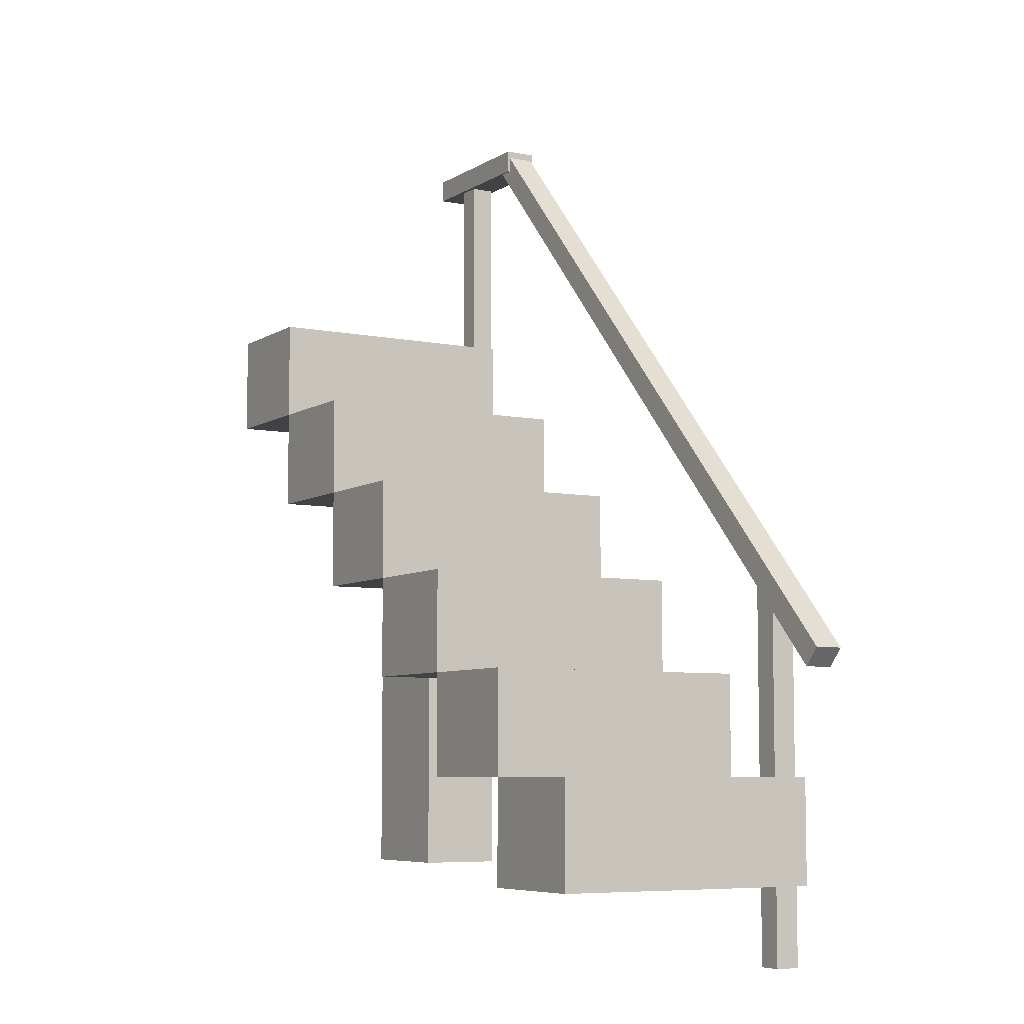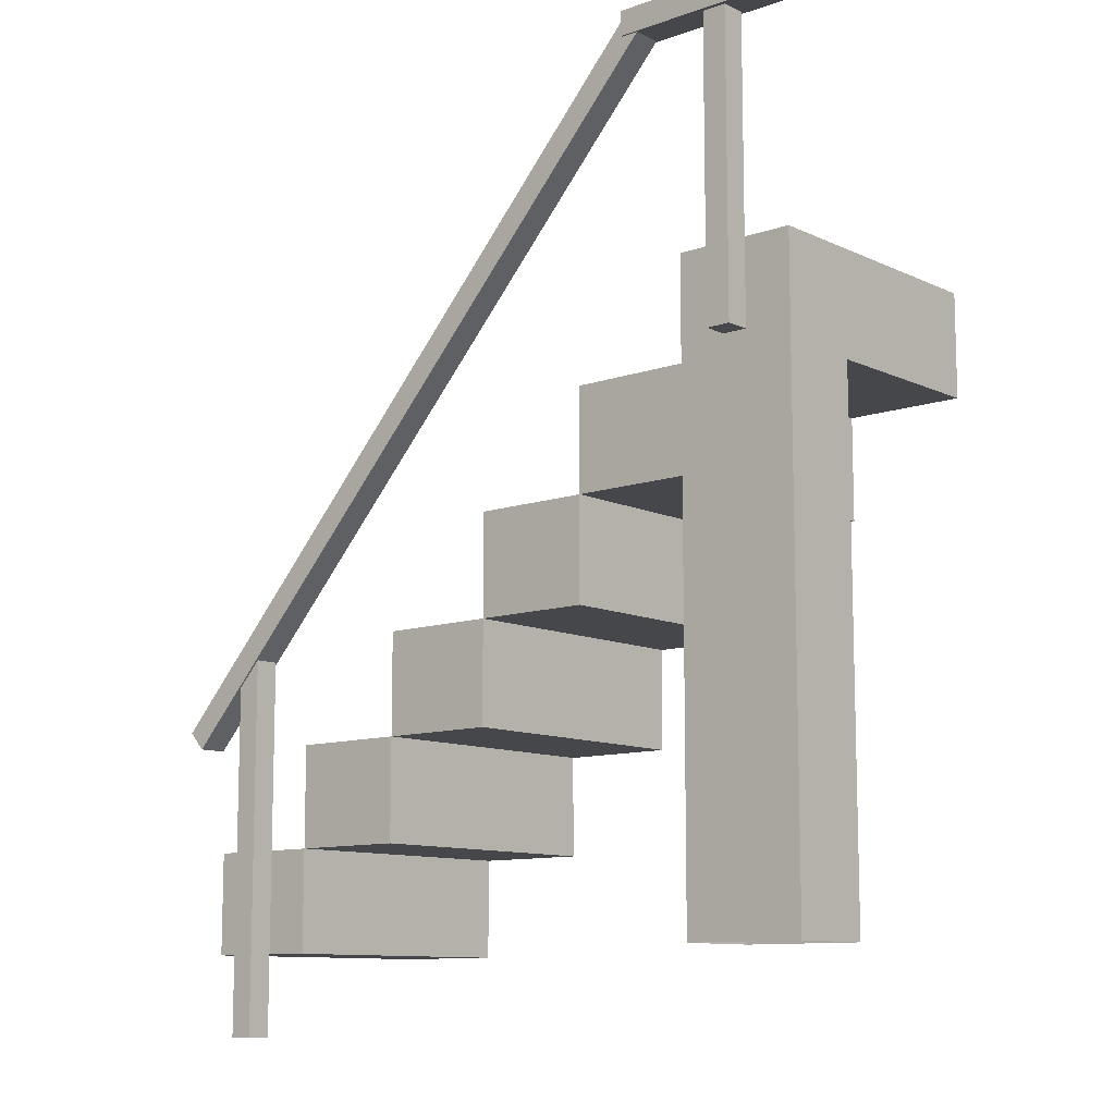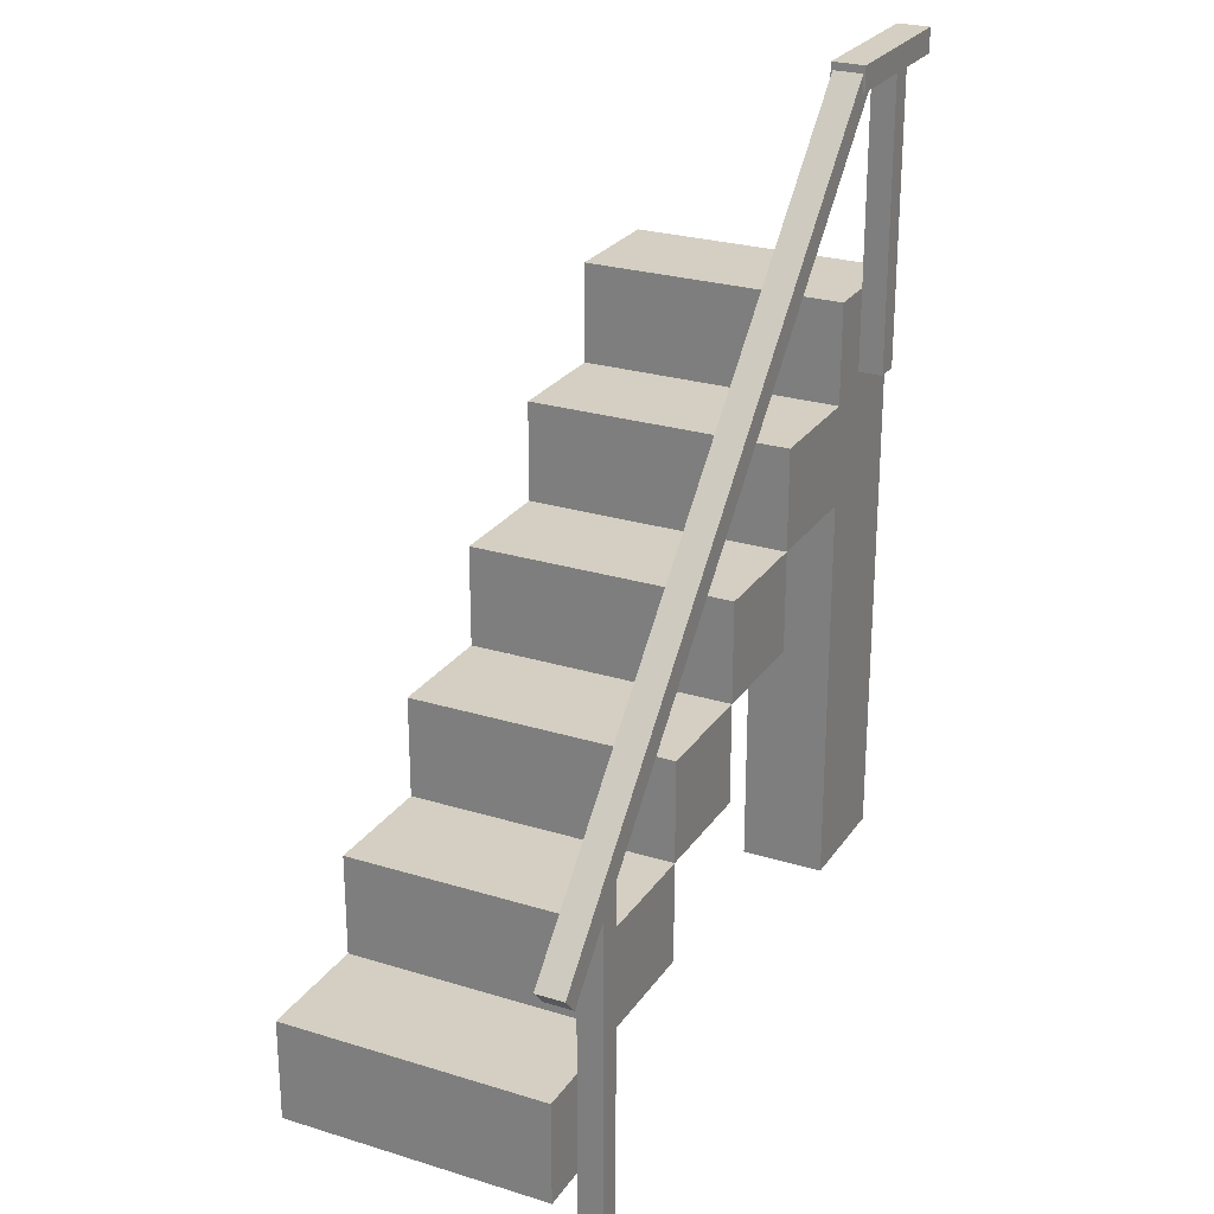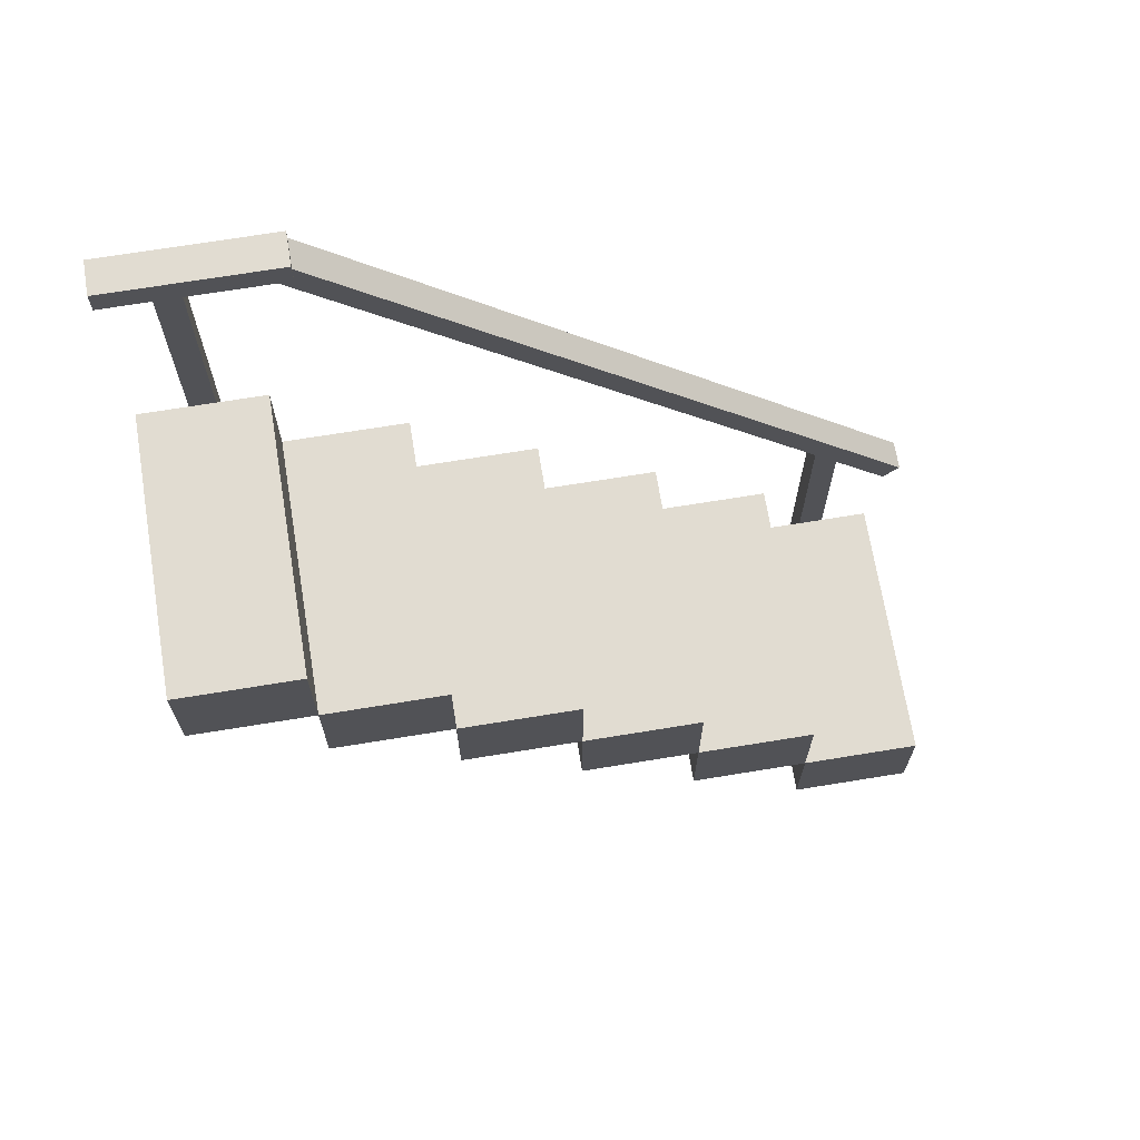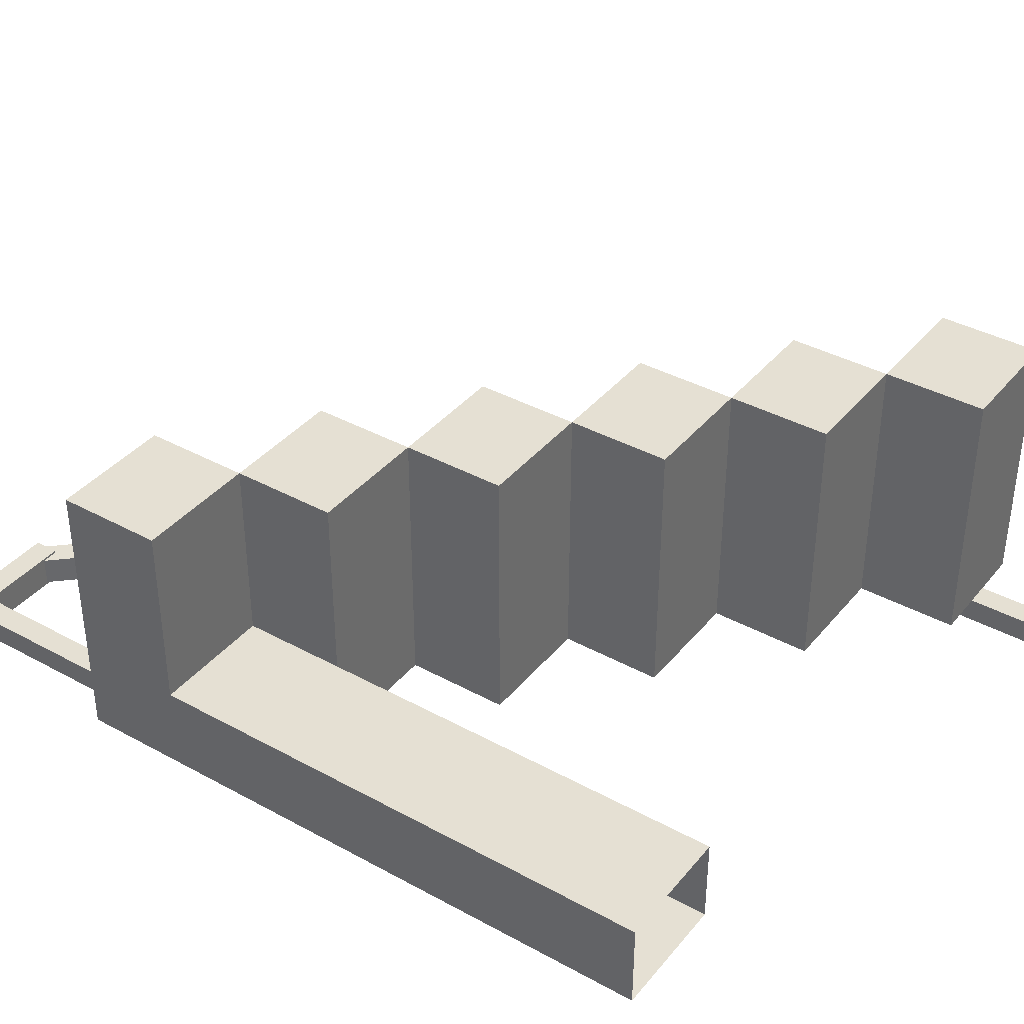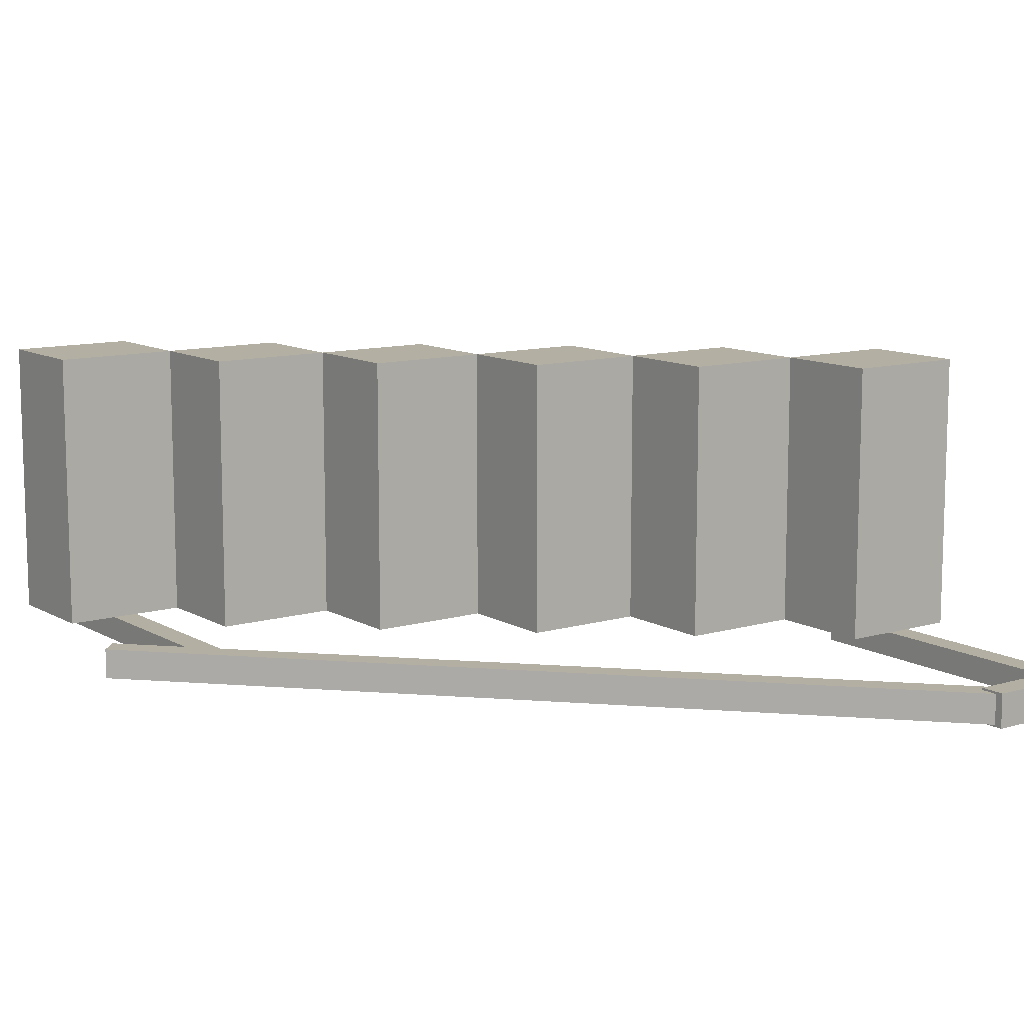
<metadata>
{"format":"obj","ext":"obj","renderer":"f3d","projection":"perspective","resolution":1024,"background":"white","views":[{"elev":-6.7,"azim":-120.4,"up":"+Z"},{"elev":-10.6,"azim":41.0,"up":"+Z"},{"elev":25.5,"azim":-63.6,"up":"+Z"},{"elev":69.0,"azim":170.7,"up":"+Z"},{"elev":38.1,"azim":124.8,"up":"+Y"},{"elev":11.1,"azim":-35.9,"up":"+Y"}]}
</metadata>
<code>
g islands_sniper_stairs002
v 28.05 41.3 23.33
v 29.02 41.3 23.33
v 29.02 43.5 23.33
v 28.05 43.5 23.33
v 28.05 41.3 24.17
v 28.05 43.5 24.17
v 29.02 43.5 24.17
v 29.02 41.3 24.17
v 28.05 41.3 23.33
v 28.05 41.3 24.17
v 29.02 41.3 24.17
v 29.02 41.3 23.33
v 29.02 41.3 23.33
v 29.02 41.3 24.17
v 29.02 43.5 24.17
v 29.02 43.5 23.33
v 29.02 43.5 23.33
v 29.02 43.5 24.17
v 28.05 43.5 24.17
v 28.05 43.5 23.33
v 28.05 43.5 23.33
v 28.05 43.5 24.17
v 28.05 41.3 24.17
v 28.05 41.3 23.33
v 27.07 41.3 22.49
v 28.05 41.3 22.49
v 28.05 43.5 22.49
v 27.07 43.5 22.49
v 27.07 41.3 23.33
v 27.07 43.5 23.33
v 28.05 43.5 23.33
v 28.05 41.3 23.33
v 27.07 41.3 22.49
v 27.07 41.3 23.33
v 28.05 41.3 23.33
v 28.05 41.3 22.49
v 28.05 41.3 22.49
v 28.05 41.3 23.33
v 28.05 43.5 23.33
v 28.05 43.5 22.49
v 28.05 43.5 22.49
v 28.05 43.5 23.33
v 27.07 43.5 23.33
v 27.07 43.5 22.49
v 27.07 43.5 22.49
v 27.07 43.5 23.33
v 27.07 41.3 23.33
v 27.07 41.3 22.49
v 26.09 41.3 21.66
v 27.07 41.3 21.66
v 27.07 43.5 21.66
v 26.09 43.5 21.66
v 26.09 41.3 22.49
v 26.09 43.5 22.49
v 27.07 43.5 22.49
v 27.07 41.3 22.49
v 26.09 41.3 21.66
v 26.09 41.3 22.49
v 27.07 41.3 22.49
v 27.07 41.3 21.66
v 27.07 41.3 21.66
v 27.07 41.3 22.49
v 27.07 43.5 22.49
v 27.07 43.5 21.66
v 27.07 43.5 21.66
v 27.07 43.5 22.49
v 26.09 43.5 22.49
v 26.09 43.5 21.66
v 26.09 43.5 21.66
v 26.09 43.5 22.49
v 26.09 41.3 22.49
v 26.09 41.3 21.66
v 25.12 41.3 20.82
v 26.09 41.3 20.82
v 26.09 43.5 20.82
v 25.12 43.5 20.82
v 25.12 41.3 21.66
v 25.12 43.5 21.66
v 26.09 43.5 21.66
v 26.09 41.3 21.66
v 25.12 41.3 20.82
v 25.12 41.3 21.66
v 26.09 41.3 21.66
v 26.09 41.3 20.82
v 26.09 41.3 20.82
v 26.09 41.3 21.66
v 26.09 43.5 21.66
v 26.09 43.5 20.82
v 26.09 43.5 20.82
v 26.09 43.5 21.66
v 25.12 43.5 21.66
v 25.12 43.5 20.82
v 25.12 43.5 20.82
v 25.12 43.5 21.66
v 25.12 41.3 21.66
v 25.12 41.3 20.82
v 24.14 41.3 19.98
v 25.12 41.3 19.98
v 25.12 43.5 19.98
v 24.14 43.5 19.98
v 24.14 41.3 20.82
v 24.14 43.5 20.82
v 25.12 43.5 20.82
v 25.12 41.3 20.82
v 24.14 41.3 19.98
v 24.14 41.3 20.82
v 25.12 41.3 20.82
v 25.12 41.3 19.98
v 25.12 41.3 19.98
v 25.12 41.3 20.82
v 25.12 43.5 20.82
v 25.12 43.5 19.98
v 25.12 43.5 19.98
v 25.12 43.5 20.82
v 24.14 43.5 20.82
v 24.14 43.5 19.98
v 24.14 43.5 19.98
v 24.14 43.5 20.82
v 24.14 41.3 20.82
v 24.14 41.3 19.98
v 28.81 41.08 26.73
v 28.67 41.08 26.87
v 28.67 41.32 26.87
v 28.81 41.32 26.73
v 28.67 41.08 26.87
v 28.81 41.08 26.73
v 24.08 41.08 21.67
v 23.95 41.08 21.82
v 28.67 41.32 26.87
v 28.67 41.08 26.87
v 23.95 41.08 21.82
v 23.95 41.32 21.82
v 28.81 41.32 26.73
v 28.67 41.32 26.87
v 23.95 41.32 21.82
v 24.08 41.32 21.67
v 28.81 41.08 26.73
v 28.81 41.32 26.73
v 24.08 41.32 21.67
v 24.08 41.08 21.67
v 30 41.33 26.93
v 30 41.33 26.73
v 30 41.07 26.73
v 30 41.07 26.93
v 28.67 41.33 26.93
v 28.67 41.07 26.93
v 28.67 41.07 26.73
v 28.67 41.33 26.73
v 30 41.33 26.93
v 28.67 41.33 26.93
v 28.67 41.33 26.73
v 30 41.33 26.73
v 30 41.33 26.73
v 28.67 41.33 26.73
v 28.67 41.07 26.73
v 30 41.07 26.73
v 30 41.07 26.73
v 28.67 41.07 26.73
v 28.67 41.07 26.93
v 30 41.07 26.93
v 30 41.07 26.93
v 28.67 41.07 26.93
v 28.67 41.33 26.93
v 30 41.33 26.93
v 29.61 41.3 24.32
v 29.41 41.3 24.32
v 29.41 41.1 24.32
v 29.61 41.1 24.32
v 29.61 41.3 24.32
v 29.61 41.3 26.73
v 29.41 41.3 26.73
v 29.41 41.3 24.32
v 29.41 41.3 24.32
v 29.41 41.3 26.73
v 29.41 41.1 26.73
v 29.41 41.1 24.32
v 29.41 41.1 24.32
v 29.41 41.1 26.73
v 29.61 41.1 26.73
v 29.61 41.1 24.32
v 29.61 41.1 24.32
v 29.61 41.1 26.73
v 29.61 41.3 26.73
v 29.61 41.3 24.32
v 24.73 41.3 19.32
v 24.53 41.3 19.32
v 24.53 41.1 19.32
v 24.73 41.1 19.32
v 24.73 41.3 19.32
v 24.73 41.3 22.4
v 24.53 41.3 22.4
v 24.53 41.3 19.32
v 24.53 41.3 19.32
v 24.53 41.3 22.4
v 24.53 41.1 22.4
v 24.53 41.1 19.32
v 24.53 41.1 19.32
v 24.53 41.1 22.4
v 24.73 41.1 22.4
v 24.73 41.1 19.32
v 24.73 41.1 19.32
v 24.73 41.1 22.4
v 24.73 41.3 22.4
v 24.73 41.3 19.32
v 30 41.3 24.17
v 30 41.3 20
v 29.02 41.3 20
v 29.02 41.3 24.17
v 30 42 24.17
v 30 42 20
v 30 41.3 20
v 30 41.3 24.17
v 29.02 42 24.17
v 29.02 42 20
v 30 42 20
v 30 42 24.17
v 29.02 41.3 24.17
v 29.02 41.3 20
v 29.02 42 20
v 29.02 42 24.17
v 23.95 41.32 21.82
v 23.95 41.08 21.82
v 24.08 41.08 21.67
v 24.08 41.32 21.67
v 29.02 41.3 24.17
v 30 41.3 24.17
v 30 43.5 24.17
v 29.02 43.5 24.17
v 29.02 41.3 25.01
v 29.02 43.5 25.01
v 30 43.5 25.01
v 30 41.3 25.01
v 29.02 41.3 24.17
v 29.02 41.3 25.01
v 30 41.3 25.01
v 30 41.3 24.17
v 30 41.3 24.17
v 30 41.3 25.01
v 30 43.5 25.01
v 30 43.5 24.17
v 30 43.5 24.17
v 30 43.5 25.01
v 29.02 43.5 25.01
v 29.02 43.5 24.17
v 29.02 43.5 24.17
v 29.02 43.5 25.01
v 29.02 41.3 25.01
v 29.02 41.3 24.17
g islands_sniper_stairs002_0
f 3 2 1
f 4 3 1
f 7 6 5
f 8 7 5
f 11 10 9
f 12 11 9
f 15 14 13
f 16 15 13
f 19 18 17
f 20 19 17
f 23 22 21
f 24 23 21
f 27 26 25
f 28 27 25
f 31 30 29
f 32 31 29
f 35 34 33
f 36 35 33
f 39 38 37
f 40 39 37
f 43 42 41
f 44 43 41
f 47 46 45
f 48 47 45
f 51 50 49
f 52 51 49
f 55 54 53
f 56 55 53
f 59 58 57
f 60 59 57
f 63 62 61
f 64 63 61
f 67 66 65
f 68 67 65
f 71 70 69
f 72 71 69
f 75 74 73
f 76 75 73
f 79 78 77
f 80 79 77
f 83 82 81
f 84 83 81
f 87 86 85
f 88 87 85
f 91 90 89
f 92 91 89
f 95 94 93
f 96 95 93
f 99 98 97
f 100 99 97
f 103 102 101
f 104 103 101
f 107 106 105
f 108 107 105
f 111 110 109
f 112 111 109
f 115 114 113
f 116 115 113
f 119 118 117
f 120 119 117
f 123 122 121
f 124 123 121
f 127 126 125
f 128 127 125
f 131 130 129
f 132 131 129
f 135 134 133
f 136 135 133
f 139 138 137
f 140 139 137
f 143 142 141
f 144 143 141
f 147 146 145
f 148 147 145
f 151 150 149
f 152 151 149
f 155 154 153
f 156 155 153
f 159 158 157
f 160 159 157
f 163 162 161
f 164 163 161
f 167 166 165
f 168 167 165
f 171 170 169
f 172 171 169
f 175 174 173
f 176 175 173
f 179 178 177
f 180 179 177
f 183 182 181
f 184 183 181
f 187 186 185
f 188 187 185
f 191 190 189
f 192 191 189
f 195 194 193
f 196 195 193
f 199 198 197
f 200 199 197
f 203 202 201
f 204 203 201
f 207 206 205
f 208 207 205
f 211 210 209
f 212 211 209
f 215 214 213
f 216 215 213
f 219 218 217
f 220 219 217
f 223 222 221
f 224 223 221
f 227 226 225
f 228 227 225
f 231 230 229
f 232 231 229
f 235 234 233
f 236 235 233
f 239 238 237
f 240 239 237
f 243 242 241
f 244 243 241
f 247 246 245
f 248 247 245

</code>
